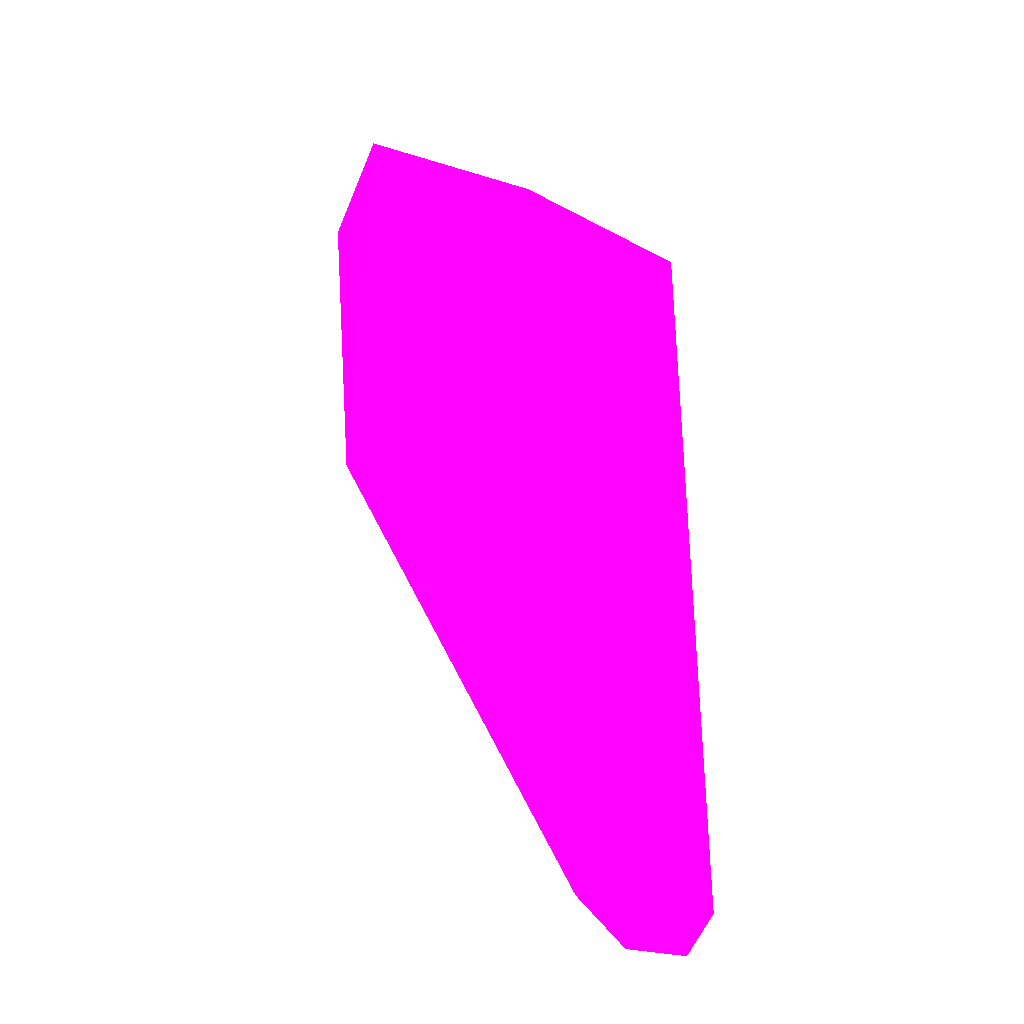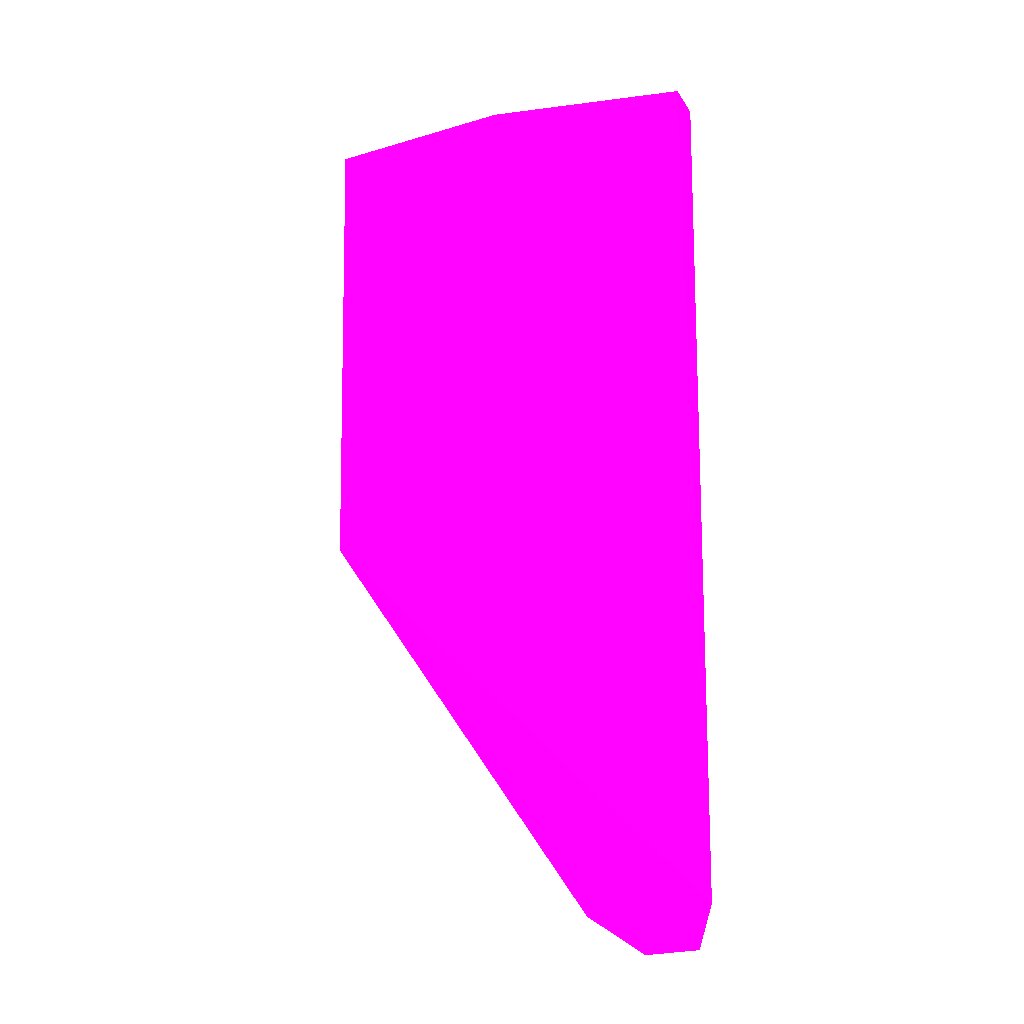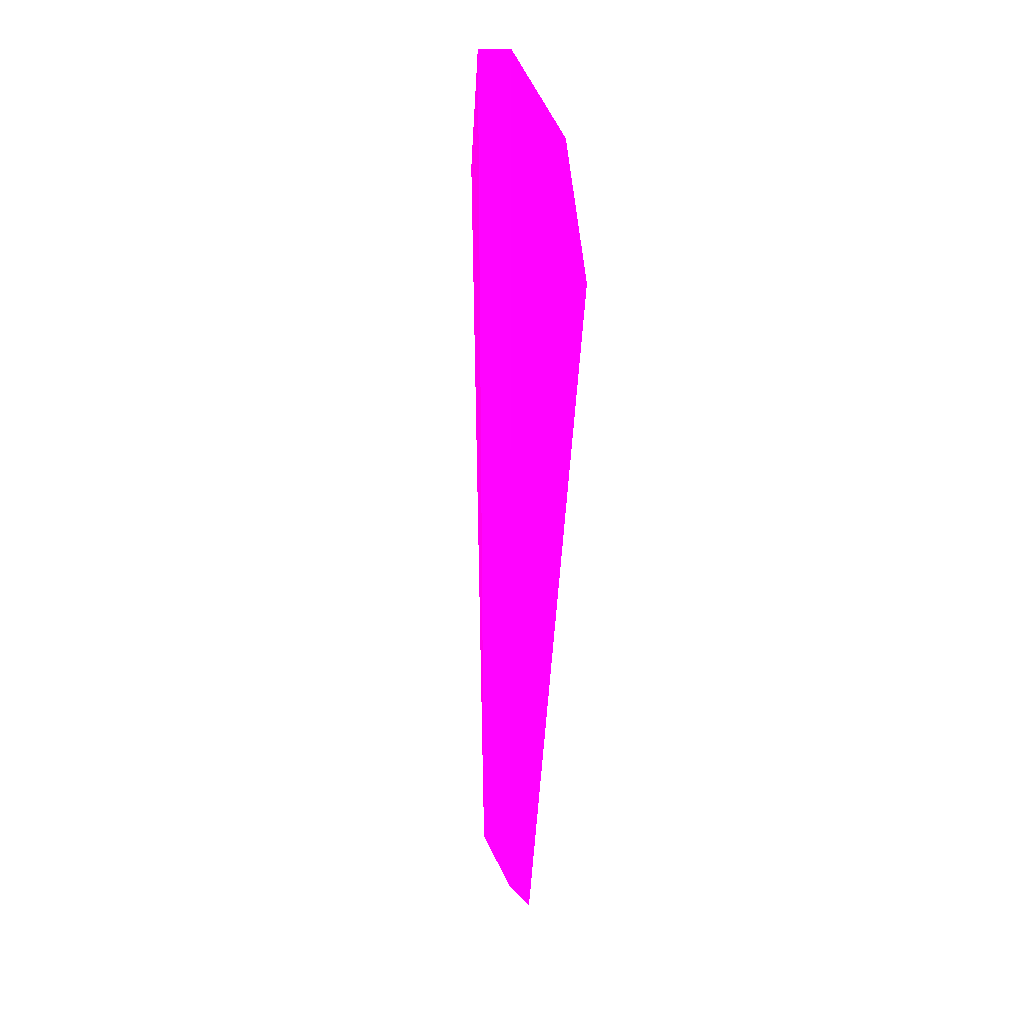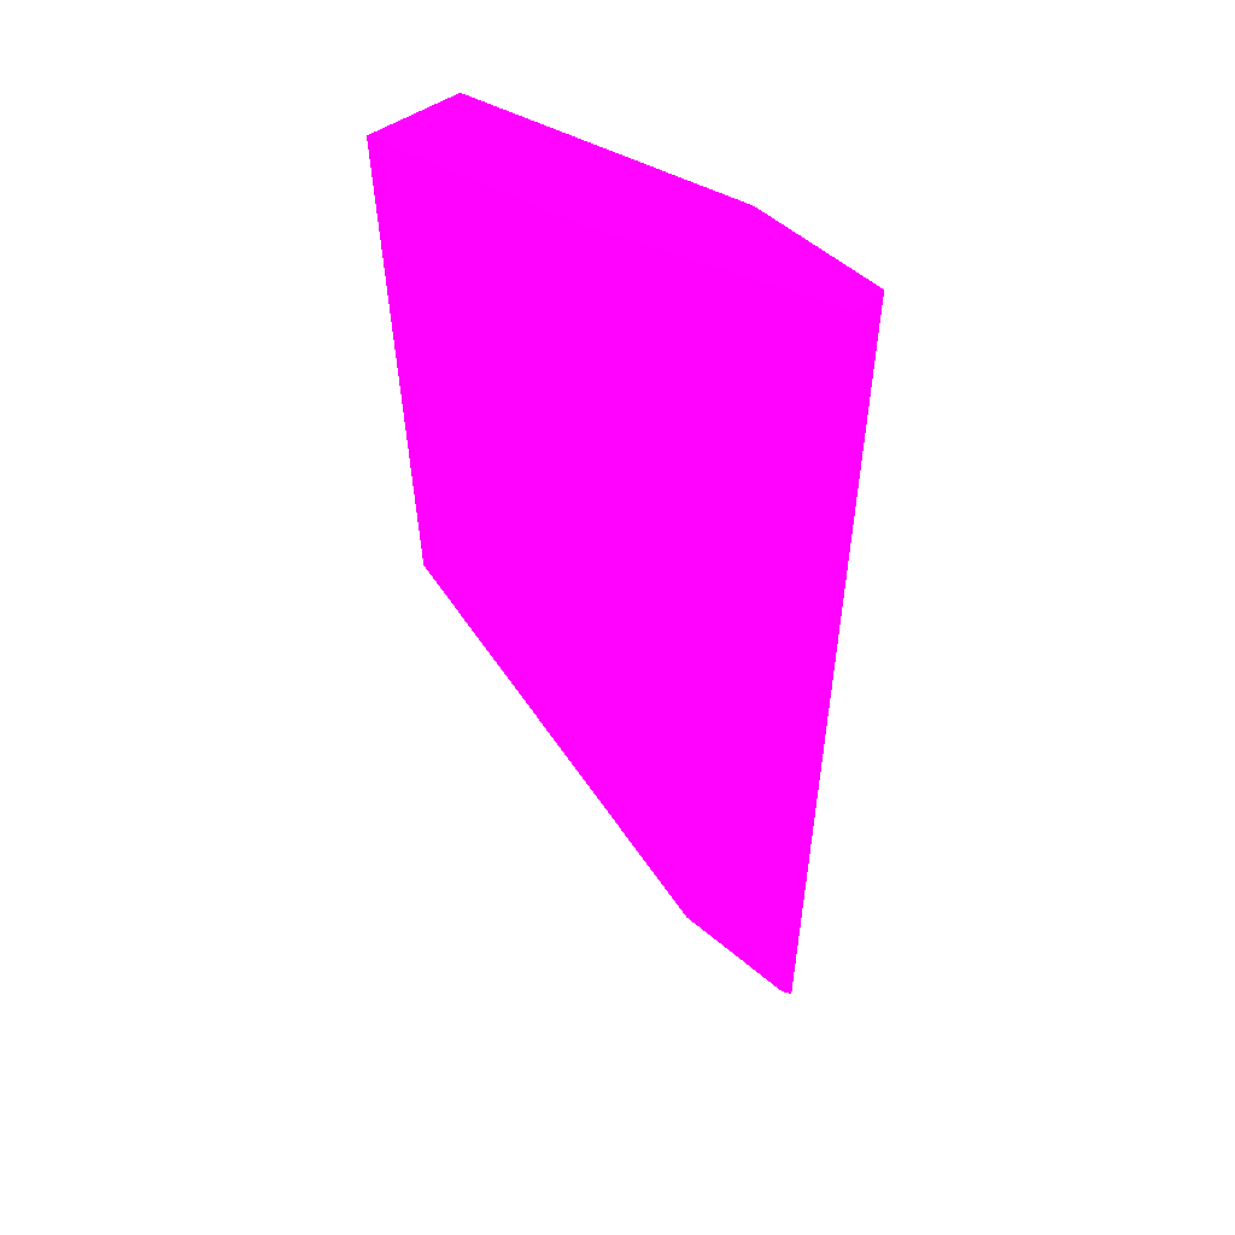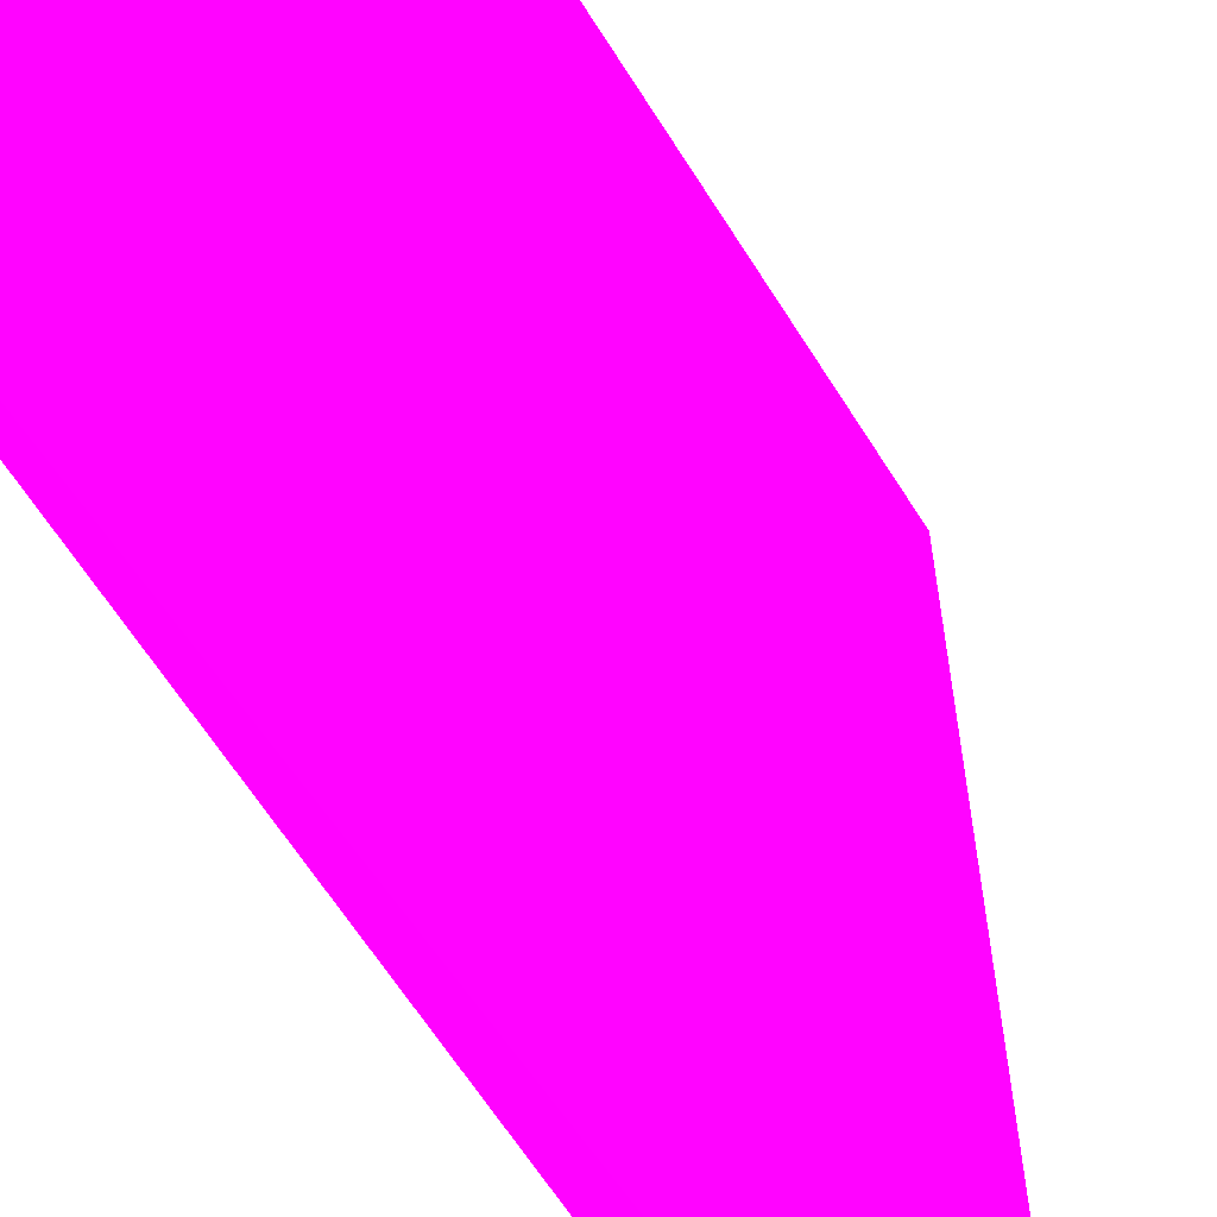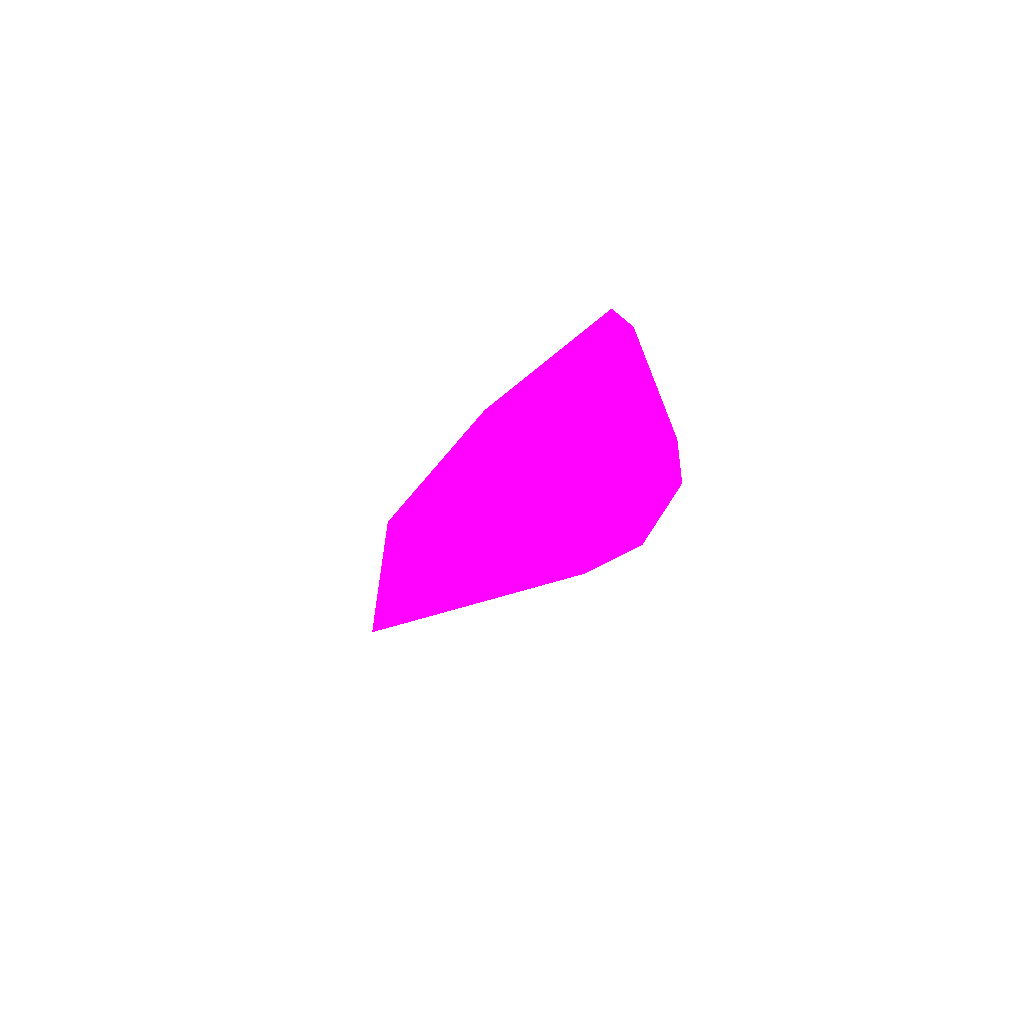
<metadata>
{"format":"obj","ext":"obj","renderer":"f3d","projection":"perspective","resolution":1024,"background":"white","views":[{"elev":-39.8,"azim":168.7,"up":"+Y"},{"elev":-22.2,"azim":-143.5,"up":"+Y"},{"elev":-28.9,"azim":-72.4,"up":"+Y"},{"elev":48.3,"azim":-135.3,"up":"+Y"},{"elev":58.2,"azim":-34.7,"up":"+Z"},{"elev":-77.6,"azim":-120.2,"up":"+Y"}]}
</metadata>
<code>
v 0.04961 0.03893 -0.007033 0.9882 0.007843 0.7529
v 0.02666 0.03821 -0.001183 0.9882 0.007843 0.7529
v 0.0429 0.03886 -0.007297 0.9882 0.007843 0.7529
v 0.02905 -0.03856 0.001111 0.9882 0.007843 0.7529
v 0.0609 0.03585 -0.000662 0.9882 0.007843 0.7529
v 0.05899 -0.001618 -0.008788 0.9882 0.007843 0.7529
v 0.03885 0.0365 0.003453 0.9882 0.007843 0.7529
v 0.02703 -0.03537 -0.000165 0.9882 0.007843 0.7529
v 0.05881 0.03855 -0.01026 0.9882 0.007843 0.7529
v 0.03396 -0.03849 0.001003 0.9882 0.007843 0.7529
v 0.02713 0.03778 0.001792 0.9882 0.007843 0.7529
v 0.03826 -0.03527 -0.000769 0.9882 0.007843 0.7529
f 10 4 12
f 3 2 1
f 5 1 7
f 2 3 8
f 3 6 8
f 3 1 9
f 1 5 9
f 6 3 9
f 5 6 9
f 7 4 10
f 5 7 10
f 1 2 11
f 7 1 11
f 4 7 11
f 2 8 11
f 8 4 11
f 6 5 12
f 4 8 12
f 8 6 12
f 5 10 12

</code>
